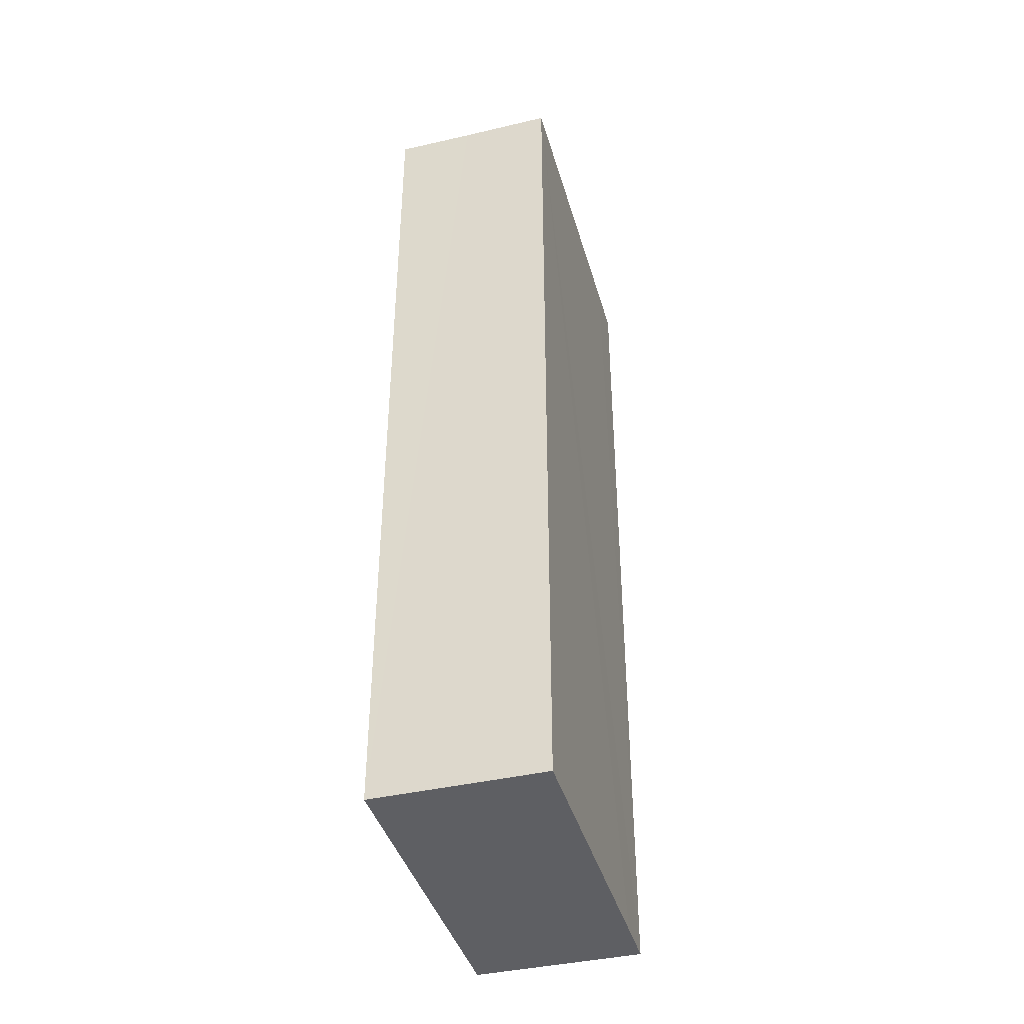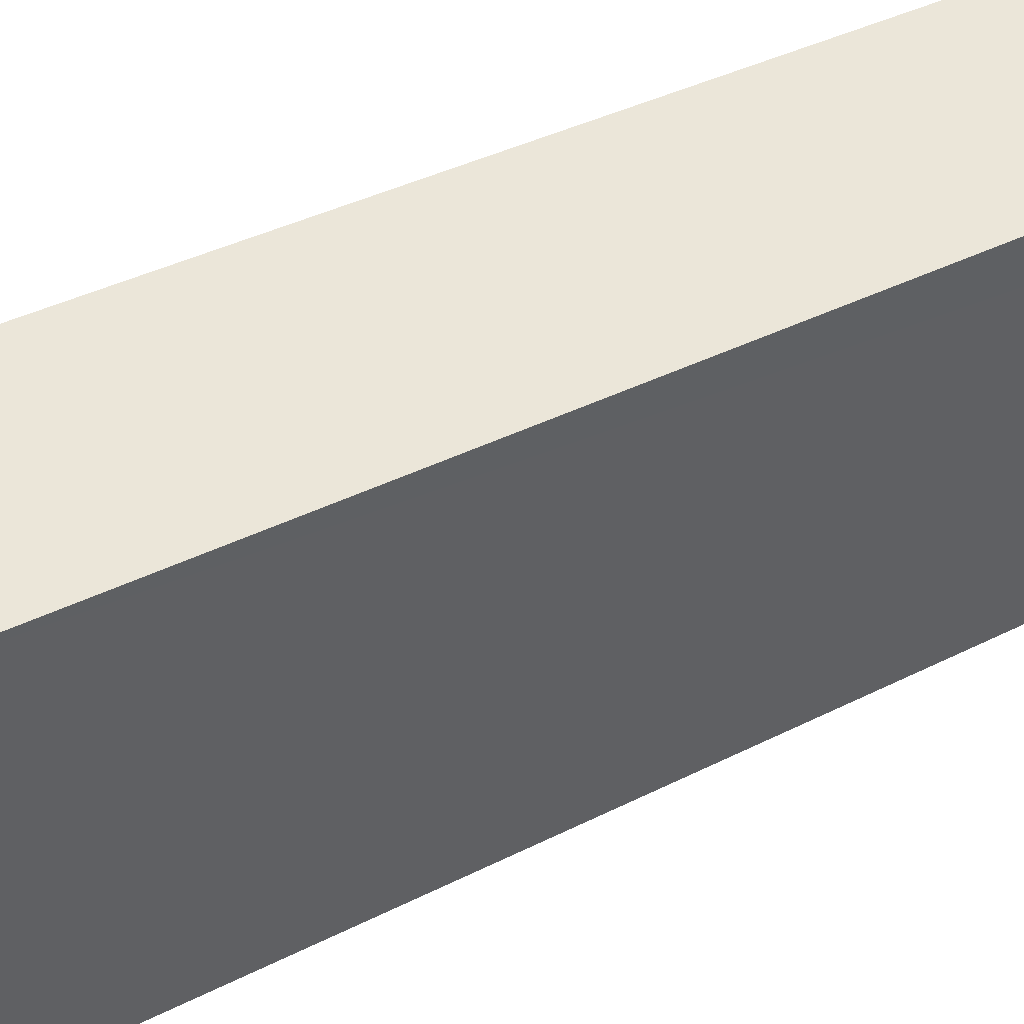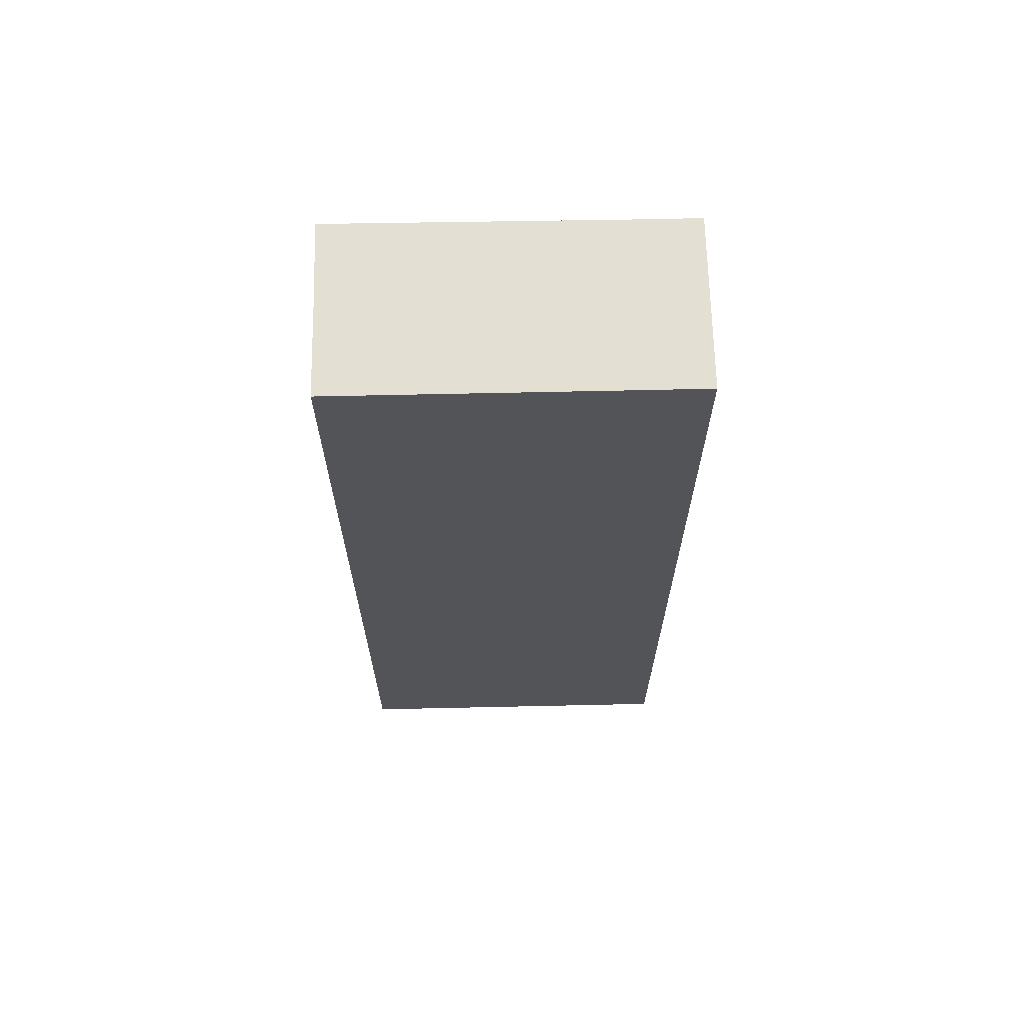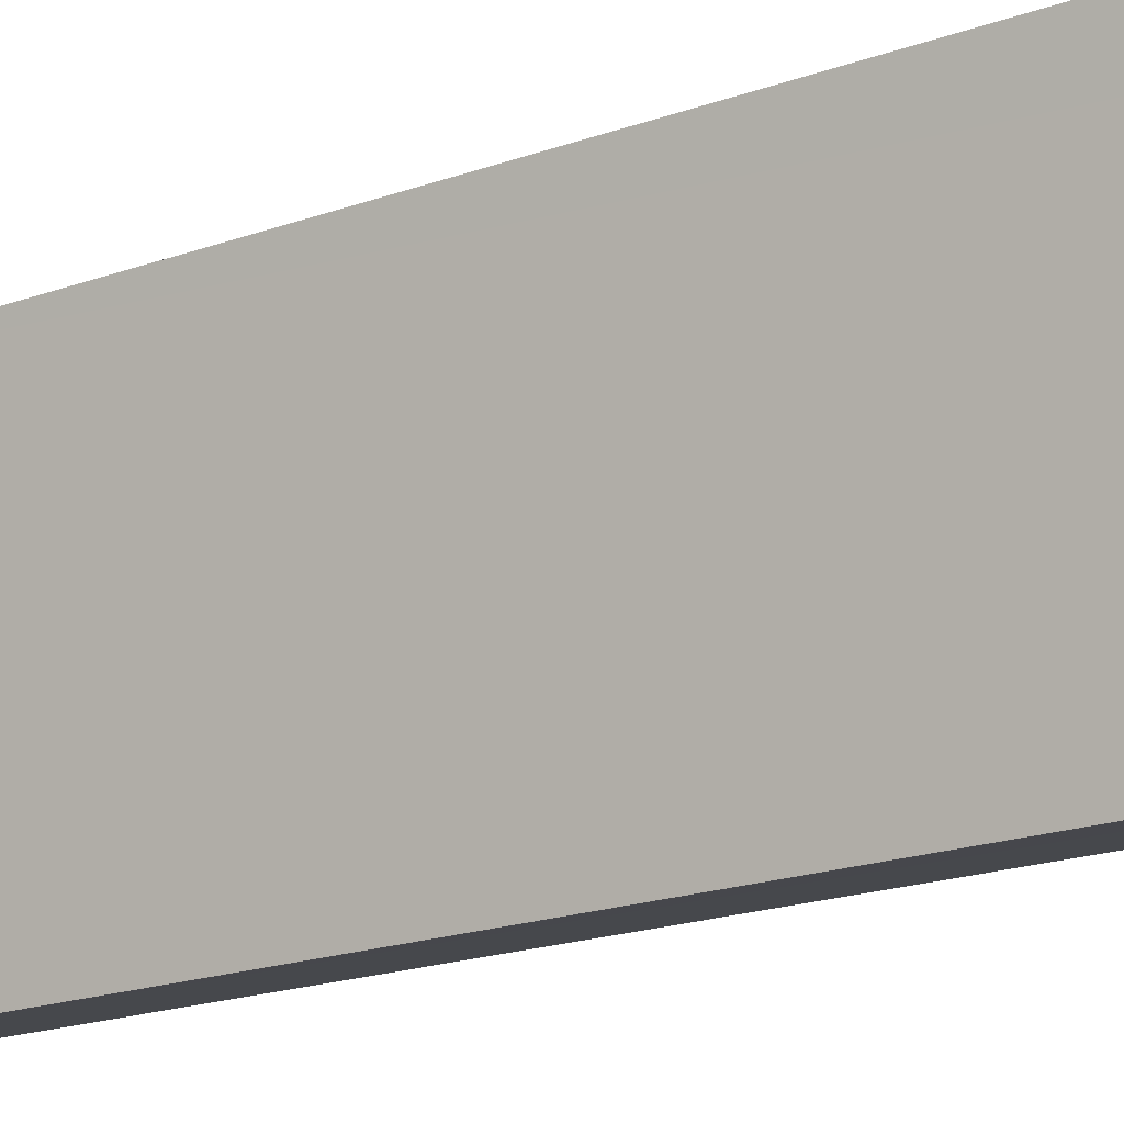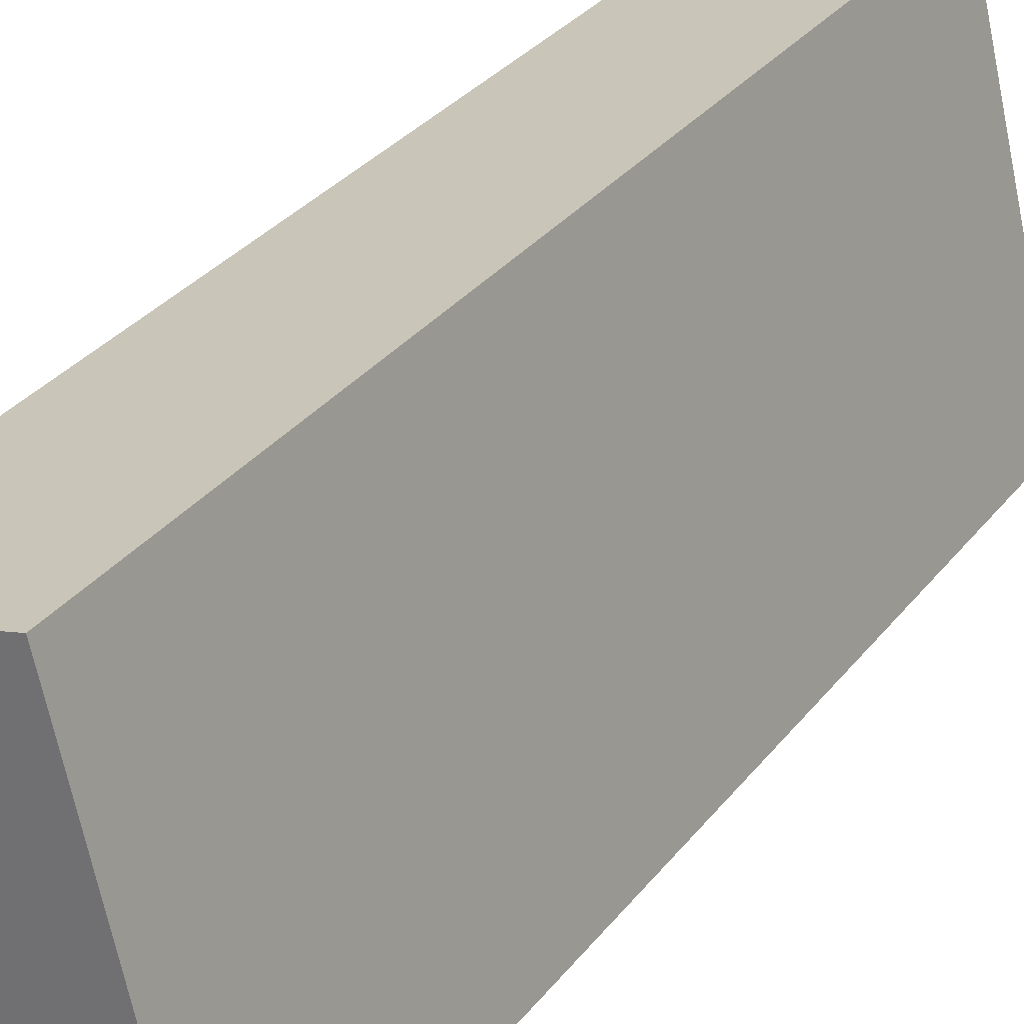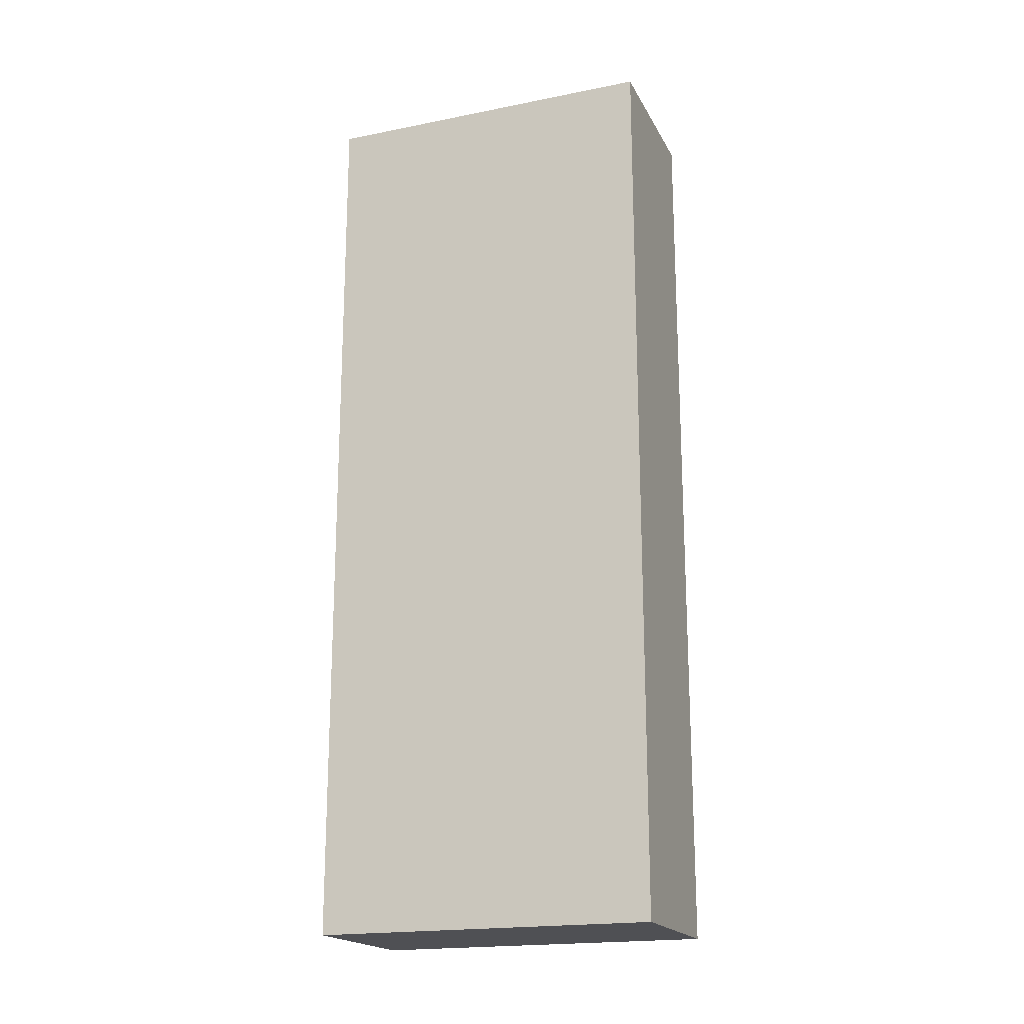
<metadata>
{"format":"obj","ext":"obj","renderer":"f3d","projection":"perspective","resolution":1024,"background":"white","views":[{"elev":-41.1,"azim":-150.8,"up":"+Y"},{"elev":34.6,"azim":54.9,"up":"+Z"},{"elev":67.0,"azim":-77.7,"up":"+Y"},{"elev":-20.0,"azim":123.2,"up":"+Z"},{"elev":30.3,"azim":-149.8,"up":"+Z"},{"elev":-19.1,"azim":-55.7,"up":"+Y"}]}
</metadata>
<code>
v  4.142 42.46 -0.97
v  10.78 42.46 11.33
v  7.685 42.46 -1.836
v  3.751 42.46 15.54
v  11.36 42.46 13.68
v  0 42.46 2.6e-15
v  3.188 42.46 13.24
v  3.751 -9.516e-16 15.54
v  11.36 -8.377e-16 13.68
v  7.685 1.124e-16 -1.836
v  10.78 -6.937e-16 11.33
v  0 0 0
v  4.142 5.94e-17 -0.97
v  3.188 -8.106e-16 13.24
g defaultobject
f 1 2 3
f 2 4 5
f 4 2 1
f 4 1 6
f 4 6 7
f 8 5 4
f 5 8 9
f 9 2 5
f 2 9 3
f 3 9 10
f 10 9 11
f 10 1 3
f 1 10 6
f 6 10 12
f 12 10 13
f 7 8 4
f 8 7 6
f 8 6 14
f 14 6 12
f 11 13 10
f 13 11 12
f 12 11 9
f 12 9 8
f 12 8 14

</code>
